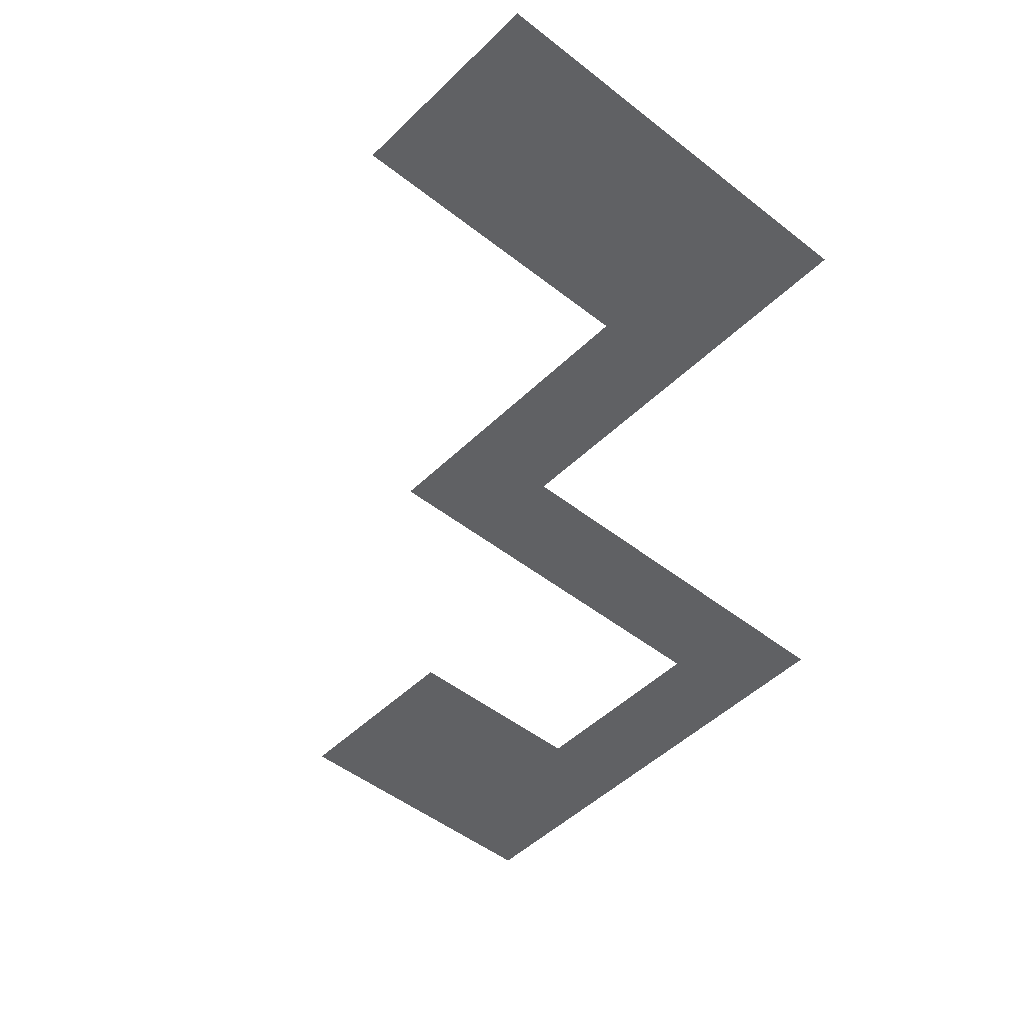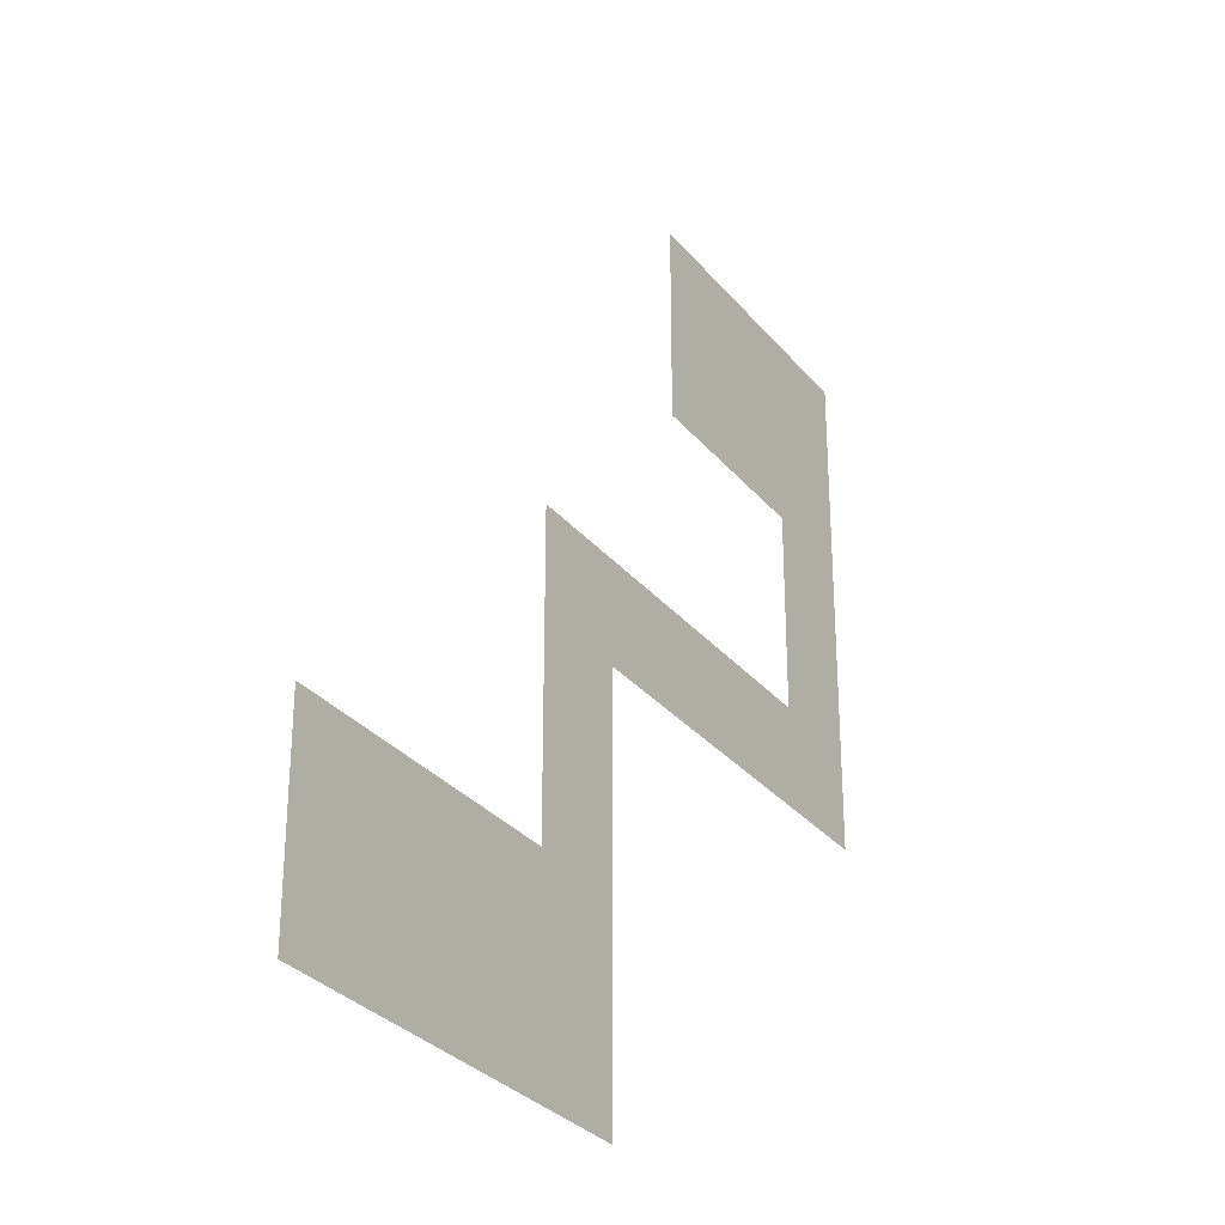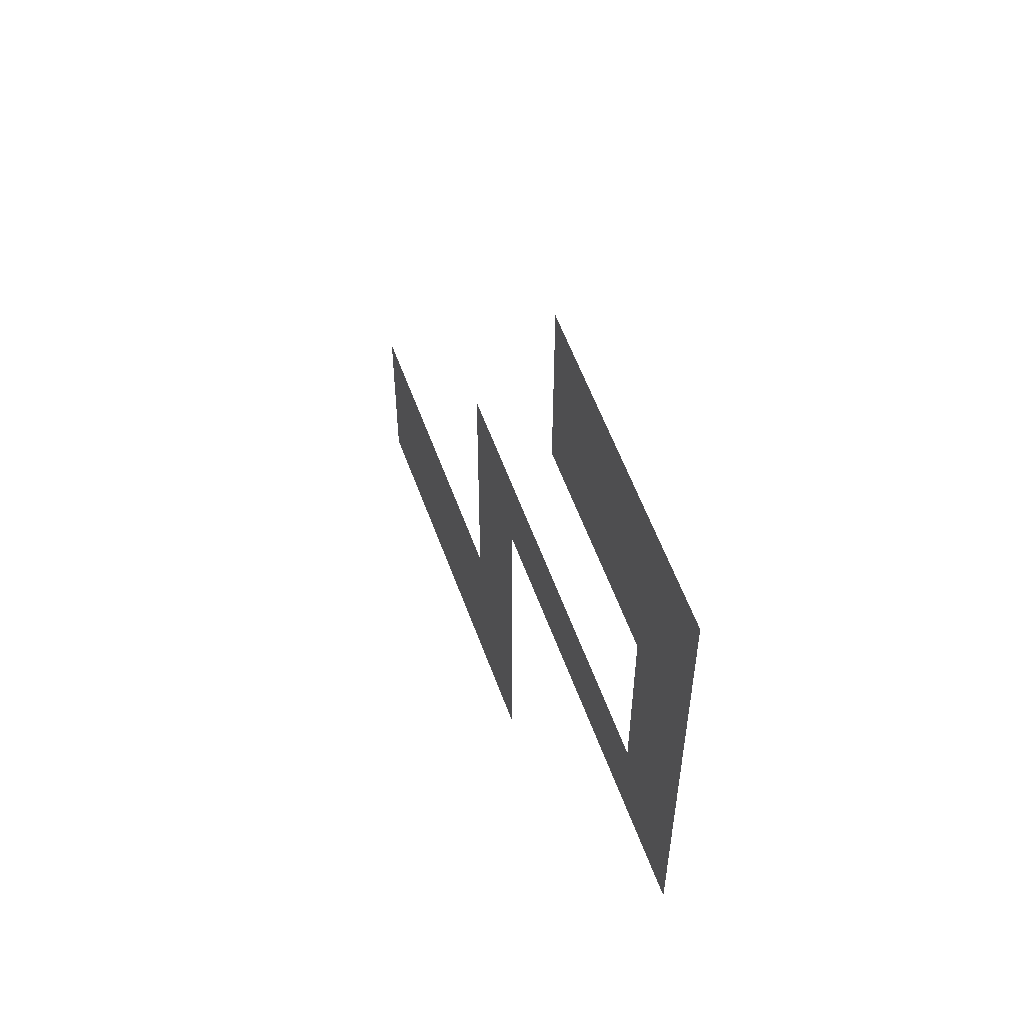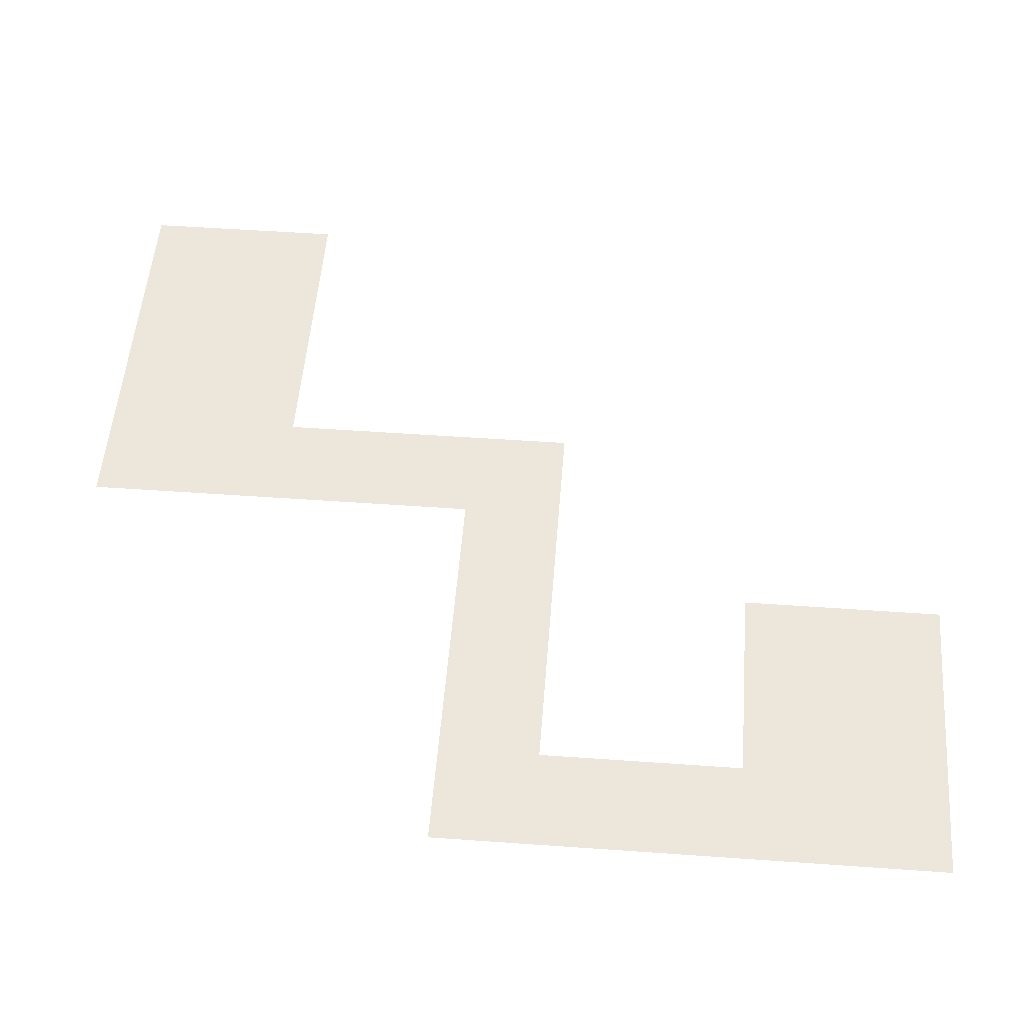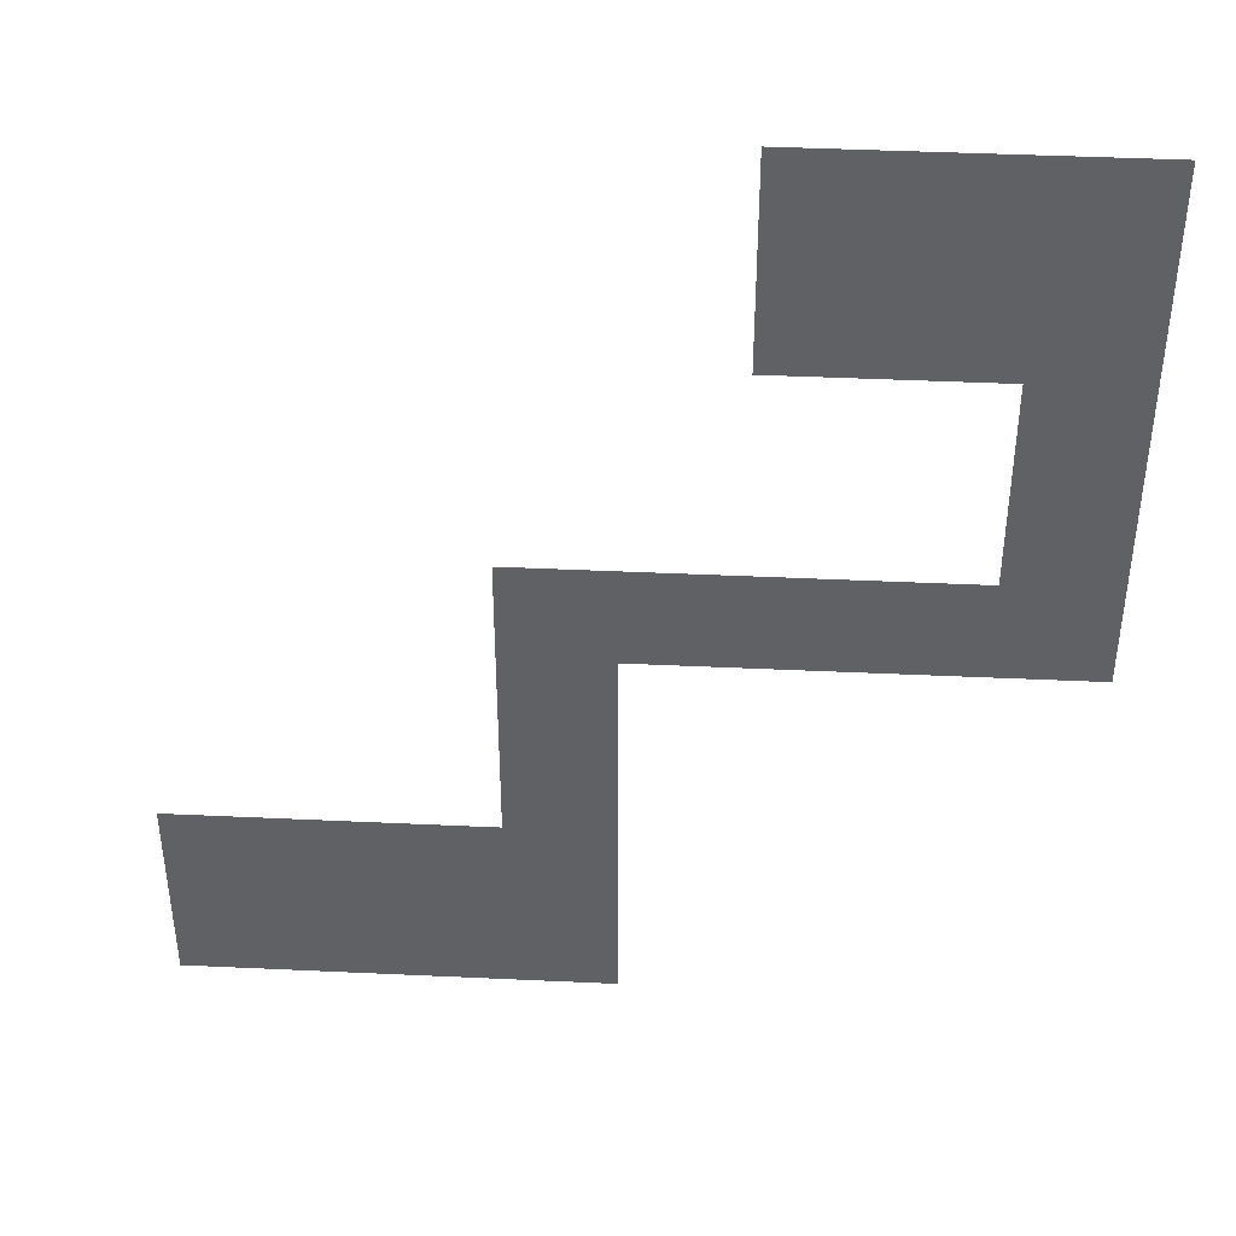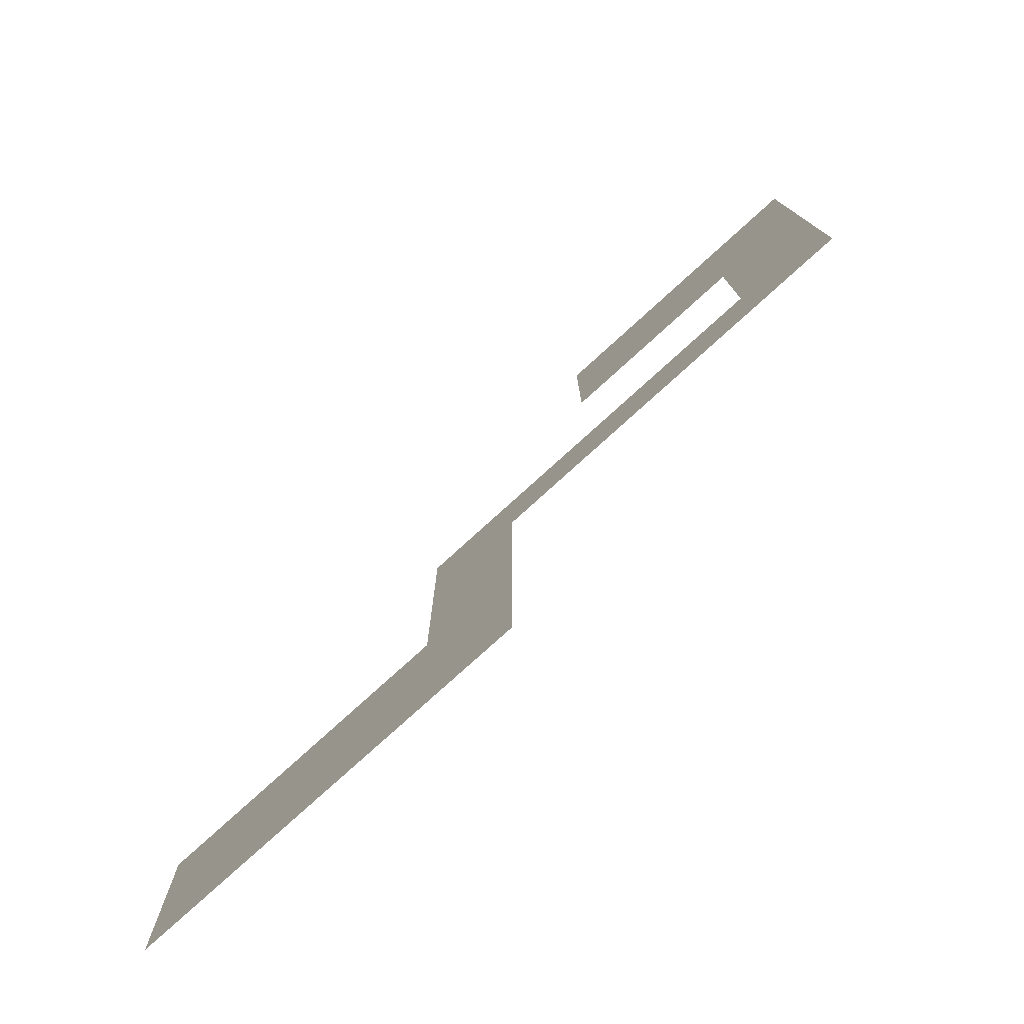
<metadata>
{"format":"obj","ext":"obj","renderer":"f3d","projection":"perspective","resolution":1024,"background":"white","views":[{"elev":-46.8,"azim":-42.1,"up":"+Z"},{"elev":-30.2,"azim":-58.3,"up":"+Y"},{"elev":58.5,"azim":70.0,"up":"+Y"},{"elev":52.1,"azim":94.4,"up":"+Z"},{"elev":42.5,"azim":3.2,"up":"+Y"},{"elev":-78.4,"azim":42.2,"up":"+Y"}]}
</metadata>
<code>
v -576 -960 0
v -624 -960 0
v -624 -912 0
v -576 -912 0
v -528 -960 0
v -576 -960 0
v -576 -912 0
v -528 -912 0
v -480 -960 0
v -528 -960 0
v -528 -912 0
v -480 -912 0
v -432 -960 0
v -480 -960 0
v -480 -912 0
v -432 -912 0
v -576 -912 0
v -624 -912 0
v -624 -864 0
v -576 -864 0
v -528 -912 0
v -576 -912 0
v -576 -864 0
v -528 -864 0
v -480 -912 0
v -528 -912 0
v -528 -864 0
v -480 -864 0
v -432 -912 0
v -480 -912 0
v -480 -864 0
v -432 -864 0
v -432 -864 0
v -480 -864 0
v -480 -816 0
v -432 -816 0
v -432 -816 0
v -480 -816 0
v -480 -768 0
v -432 -768 0
v -432 -768 0
v -480 -768 0
v -480 -720 0
v -432 -720 0
v -384 -768 0
v -432 -768 0
v -432 -720 0
v -384 -720 0
v -336 -768 0
v -384 -768 0
v -384 -720 0
v -336 -720 0
v -288 -768 0
v -336 -768 0
v -336 -720 0
v -288 -720 0
v -240 -768 0
v -288 -768 0
v -288 -720 0
v -240 -720 0
v -240 -720 0
v -288 -720 0
v -288 -672 0
v -240 -672 0
v -240 -672 0
v -288 -672 0
v -288 -624 0
v -240 -624 0
v -336 -624 0
v -384 -624 0
v -384 -576 0
v -336 -576 0
v -288 -624 0
v -336 -624 0
v -336 -576 0
v -288 -576 0
v -240 -624 0
v -288 -624 0
v -288 -576 0
v -240 -576 0
v -336 -576 0
v -384 -576 0
v -384 -528 0
v -336 -528 0
v -288 -576 0
v -336 -576 0
v -336 -528 0
v -288 -528 0
v -240 -576 0
v -288 -576 0
v -288 -528 0
v -240 -528 0
g Map3_mesh_0004
f 1 2 3 4
f 5 6 7 8
f 9 10 11 12
f 13 14 15 16
f 17 18 19 20
f 21 22 23 24
f 25 26 27 28
f 29 30 31 32
f 33 34 35 36
f 37 38 39 40
f 41 42 43 44
f 45 46 47 48
f 49 50 51 52
f 53 54 55 56
f 57 58 59 60
f 61 62 63 64
f 65 66 67 68
f 69 70 71 72
f 73 74 75 76
f 77 78 79 80
f 81 82 83 84
f 85 86 87 88
f 89 90 91 92

</code>
